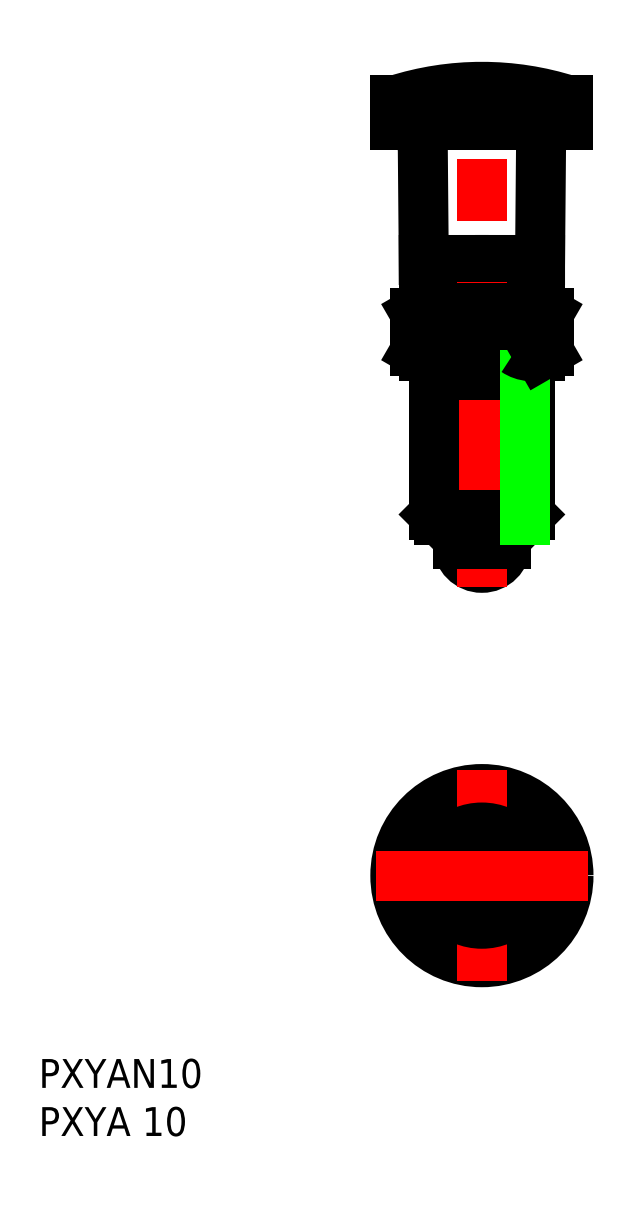
<metadata>
{"format":"dxf","ext":"dxf","renderer":"ezdxf+matplotlib","layout":"modelspace","background":"white","min_lineweight":24,"dpi":150}
</metadata>
<code>
0
SECTION
2
ENTITIES
0
CIRCLE
8
0
10
-4.97e-14
20
0
30
0
40
9
0
LINE
8
0
10
6.044
20
64
30
0
11
1.9
21
64
31
0
0
LINE
8
0
10
6
20
59
30
0
11
6.144
21
75.52
31
0
0
LINE
8
0
10
-6
20
59
30
0
11
-6.144
21
75.52
31
0
0
LINE
8
0
10
-6.044
20
64
30
0
11
-1.9
21
64
31
0
0
LINE
8
0
10
-1.9
20
64
30
0
11
-1.9
21
59.52
31
0
0
LINE
8
0
10
-1
20
59
30
0
11
-1.9
21
59.52
31
0
0
LINE
8
0
10
1.9
20
64
30
0
11
1.9
21
59.52
31
0
0
LINE
8
0
10
1
20
59
30
0
11
1.9
21
59.52
31
0
0
LINE
8
0
10
5
20
37.54
30
0
11
5
21
54
31
0
0
LINE
8
0
10
-4.458
20
37
30
0
11
-4.458
21
52
31
0
0
CIRCLE
8
0
10
0
20
0
30
0
40
4.459
0
LINE
8
0
10
3.464
20
6
30
0
11
-3.464
21
6
31
0
0
LINE
8
0
10
6.928
20
-7.1e-15
30
0
11
3.464
21
6
31
0
0
LINE
8
0
10
3.464
20
-6
30
0
11
6.928
21
-7.1e-15
31
0
0
LINE
8
0
10
-3.464
20
-6
30
0
11
3.464
21
-6
31
0
0
LINE
8
0
10
-6.928
20
0
30
0
11
-3.464
21
-6
31
0
0
LINE
8
0
10
-3.464
20
6
30
0
11
-6.928
21
0
31
0
0
INSERT
8
0
2
*U2
10
0
20
0
30
0
0
INSERT
8
0
2
*U3
10
0
20
0
30
0
0
ARC
8
0
10
-6.7e-15
20
65.46
30
0
40
11.46
50
252.4
51
287.6
0
ARC
8
0
10
-5.196
20
57.07
30
0
40
3.067
50
244.4
51
304.4
0
LINE
8
0
10
-6
20
54
30
0
11
-6.928
21
54.54
31
0
0
LINE
8
0
10
3.464
20
54.54
30
0
11
3.464
21
58.46
31
0
0
LINE
8
0
10
-3.464
20
54.54
30
0
11
-3.464
21
58.46
31
0
0
LINE
8
0
10
6.928
20
54.54
30
0
11
6.928
21
58.46
31
0
0
LINE
8
0
10
-6.928
20
54.54
30
0
11
-6.928
21
58.46
31
0
0
LINE
8
0
10
-4.458
20
52
30
0
11
-5
21
52.94
31
0
0
LINE
8
0
10
4.458
20
52
30
0
11
5
21
52.94
31
0
0
LINE
8
0
10
4.458
20
37
30
0
11
5
21
37.54
31
0
0
LINE
8
0
10
-4.459
20
37
30
0
11
-5
21
37.54
31
0
0
LINE
8
0
10
-2.5
20
34.5
30
0
11
2.5
21
34.5
31
0
0
ARC
8
0
10
-4.97e-14
20
34.5
30
0
40
2.5
50
180
51
0
0
LINE
8
CENTER
10
0
20
30
30
0
11
-2.487e-13
21
84
31
0
0
LINE
8
0
10
2.5
20
34.5
30
0
11
2.5
21
37
31
0
0
LINE
8
0
10
-2.5
20
34.5
30
0
11
-2.5
21
37
31
0
0
CIRCLE
8
0
10
0
20
0
30
0
40
2.5
0
CIRCLE
8
0
10
-4.97e-14
20
0
30
0
40
6
0
ARC
8
0
10
-2.487e-13
20
52.37
30
0
40
29.63
50
72.32
51
107.7
0
LINE
8
CENTER
10
0
20
11
30
0
11
-1.42e-14
21
-11
31
0
0
CIRCLE
8
0
10
-4.97e-14
20
0
30
0
40
5
0
LINE
8
CENTER
10
11
20
0
30
0
11
-11
21
0
31
0
0
LINE
8
0
10
-4.459
20
37
30
0
11
4.458
21
37
31
0
0
LINE
8
0
10
5
20
37.54
30
0
11
-5
21
37.54
31
0
0
LINE
8
0
10
-5
20
52
30
0
11
5
21
52
31
0
0
LINE
8
0
10
-6
20
54
30
0
11
6
21
54
31
0
0
LINE
8
0
10
-5
20
54
30
0
11
-5
21
37.54
31
0
0
LINE
8
0
10
4.458
20
52
30
0
11
4.458
21
37
31
0
0
LINE
8
0
10
6
20
59
30
0
11
-6
21
59
31
0
0
LINE
8
0
10
2.5
20
78
30
0
11
2.5
21
80.6
31
0
0
LINE
8
0
10
3.75
20
78
30
0
11
3.75
21
80.6
31
0
0
LINE
8
0
10
5
20
78
30
0
11
5
21
80.6
31
0
0
LINE
8
0
10
6.25
20
78
30
0
11
6.25
21
80.6
31
0
0
LINE
8
0
10
7.5
20
78
30
0
11
7.5
21
80.6
31
0
0
LINE
8
0
10
8.5
20
78
30
0
11
8.5
21
80.6
31
0
0
LINE
8
0
10
-8.5
20
78
30
0
11
-8.5
21
80.6
31
0
0
LINE
8
0
10
-7.5
20
78
30
0
11
-7.5
21
80.6
31
0
0
LINE
8
0
10
-6.25
20
78
30
0
11
-6.25
21
80.6
31
0
0
LINE
8
0
10
-5
20
78
30
0
11
-5
21
80.6
31
0
0
LINE
8
0
10
-3.75
20
78
30
0
11
-3.75
21
80.6
31
0
0
LINE
8
0
10
-2.5
20
78
30
0
11
-2.5
21
80.6
31
0
0
LINE
8
0
10
-1.25
20
78
30
0
11
-1.25
21
80.6
31
0
0
LINE
8
0
10
-2.7e-13
20
78
30
0
11
-2.7e-13
21
80.6
31
0
0
LINE
8
0
10
1.25
20
78
30
0
11
1.25
21
80.6
31
0
0
LINE
8
0
10
-9
20
78
30
0
11
-9
21
80.6
31
0
0
LINE
8
0
10
9
20
78
30
0
11
9
21
80.6
31
0
0
LINE
8
0
10
9
20
78
30
0
11
-9
21
78
31
0
0
LINE
8
0
10
9
20
80.6
30
0
11
-9
21
80.6
31
0
0
LINE
8
0
10
6
20
54
30
0
11
6.928
21
54.54
31
0
0
ARC
8
0
10
5.196
20
57.07
30
0
40
3.067
50
235.6
51
295.6
0
ARC
8
0
10
5.196
20
55.93
30
0
40
3.067
50
64.38
51
124.4
0
LINE
8
0
10
6
20
59
30
0
11
6.928
21
58.46
31
0
0
ARC
8
0
10
-7.5e-15
20
47.54
30
0
40
11.46
50
72.41
51
107.6
0
ARC
8
0
10
-5.196
20
55.93
30
0
40
3.067
50
55.62
51
115.6
0
LINE
8
0
10
-6
20
59
30
0
11
-6.928
21
58.46
31
0
0
ARC
8
0
10
8.644
20
75.5
30
0
40
2.5
50
90
51
179.5
0
ARC
8
0
10
-8.644
20
75.5
30
0
40
2.5
50
0.5
51
90
0
ENDSEC
0
EOF

</code>
